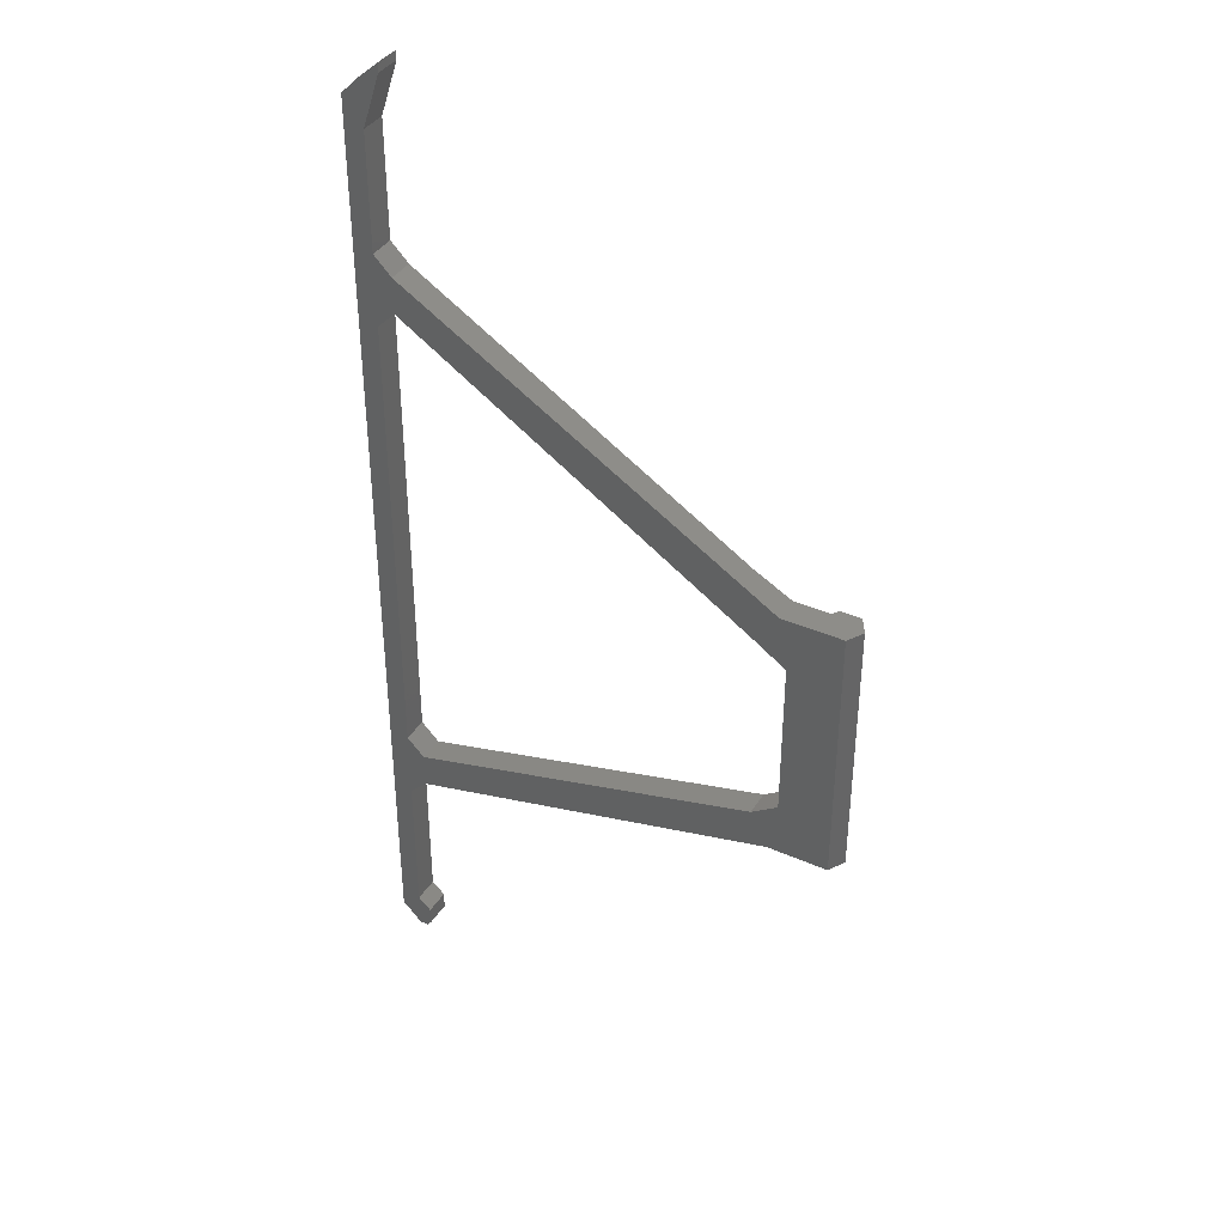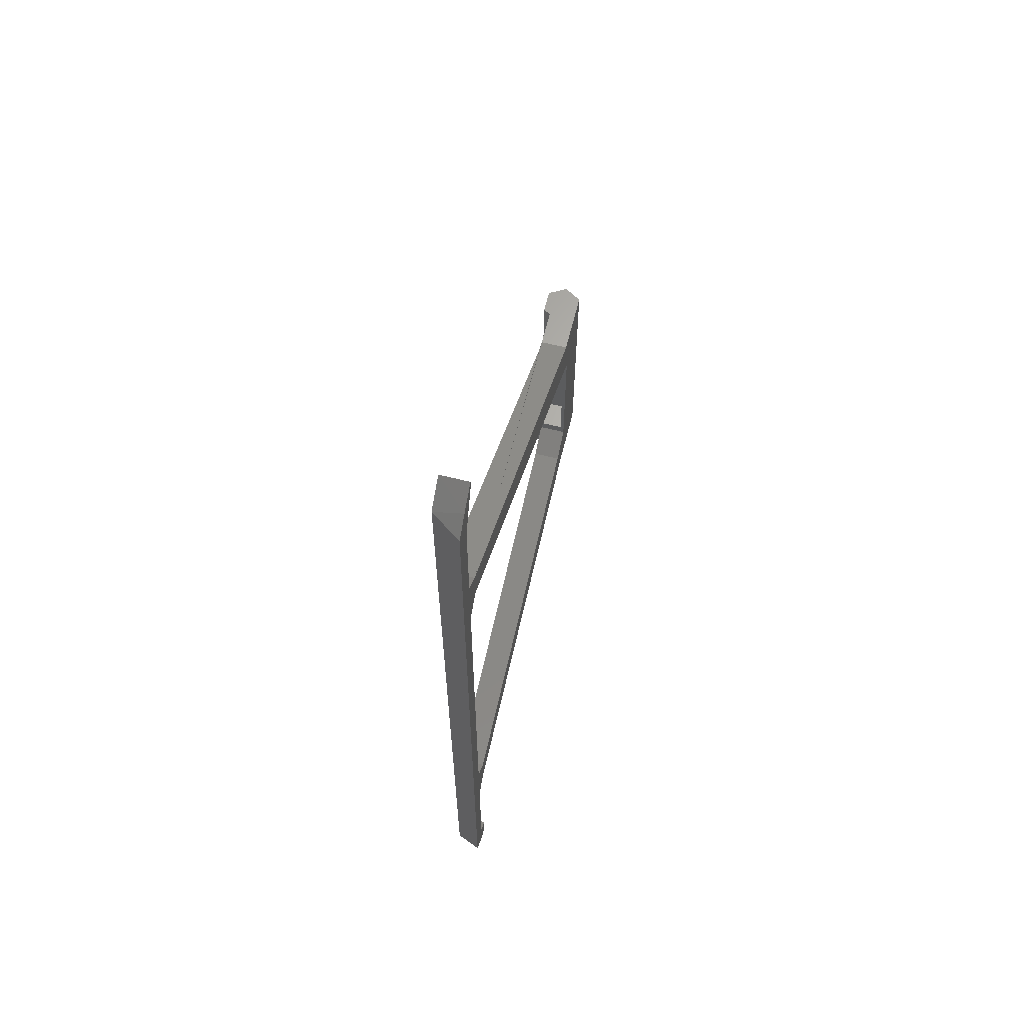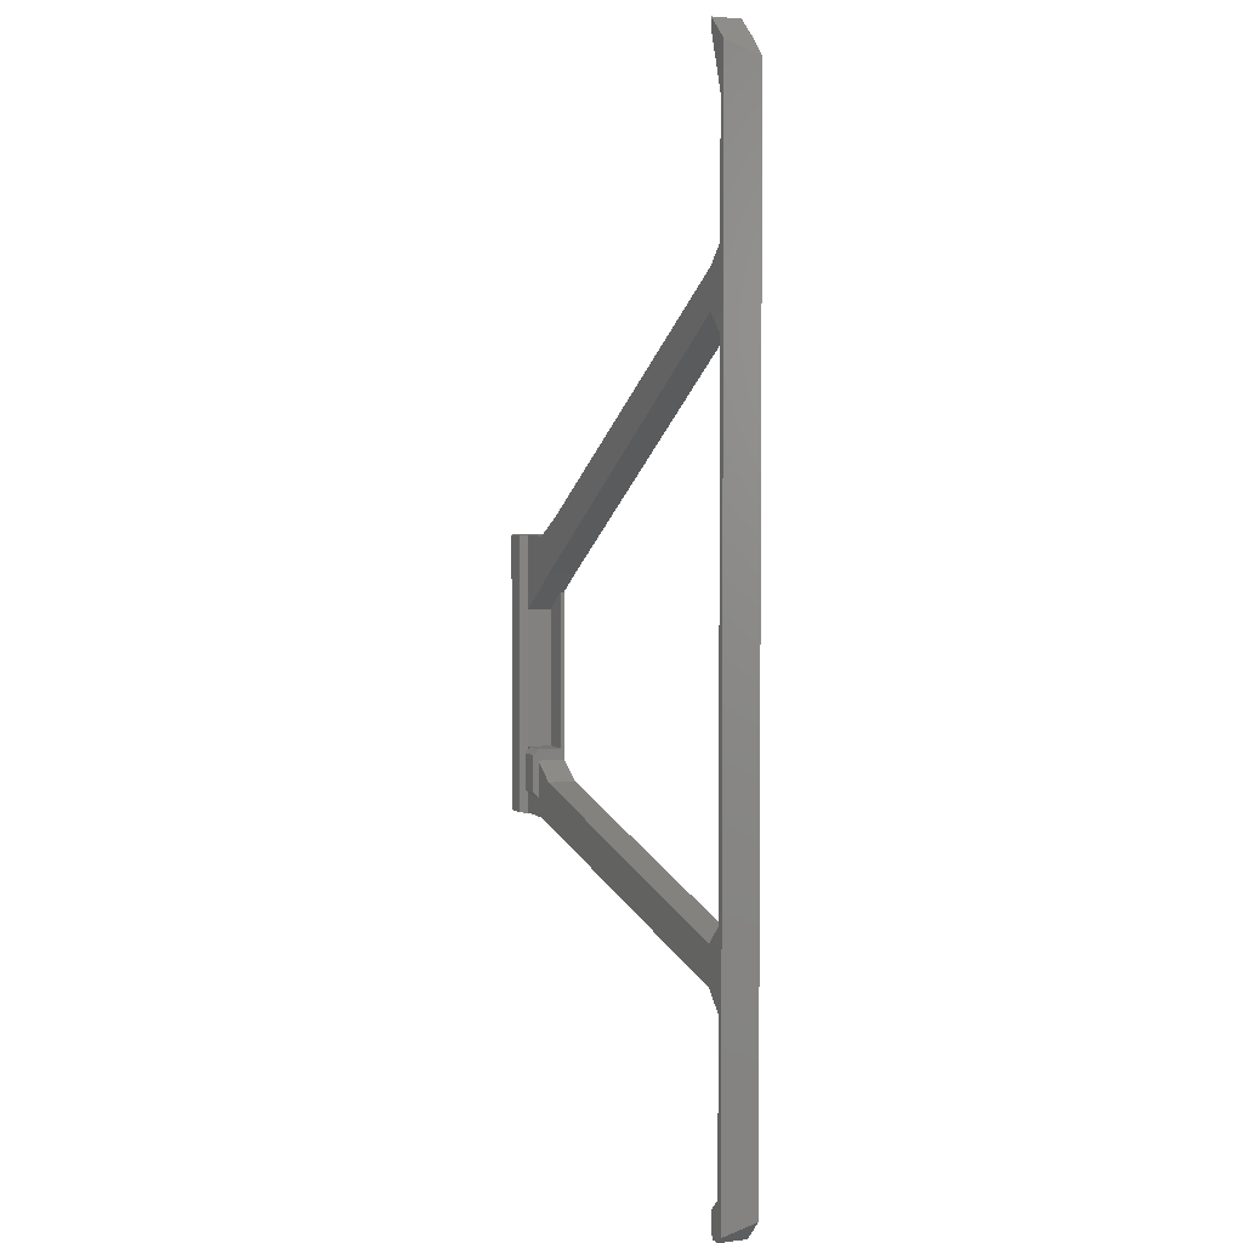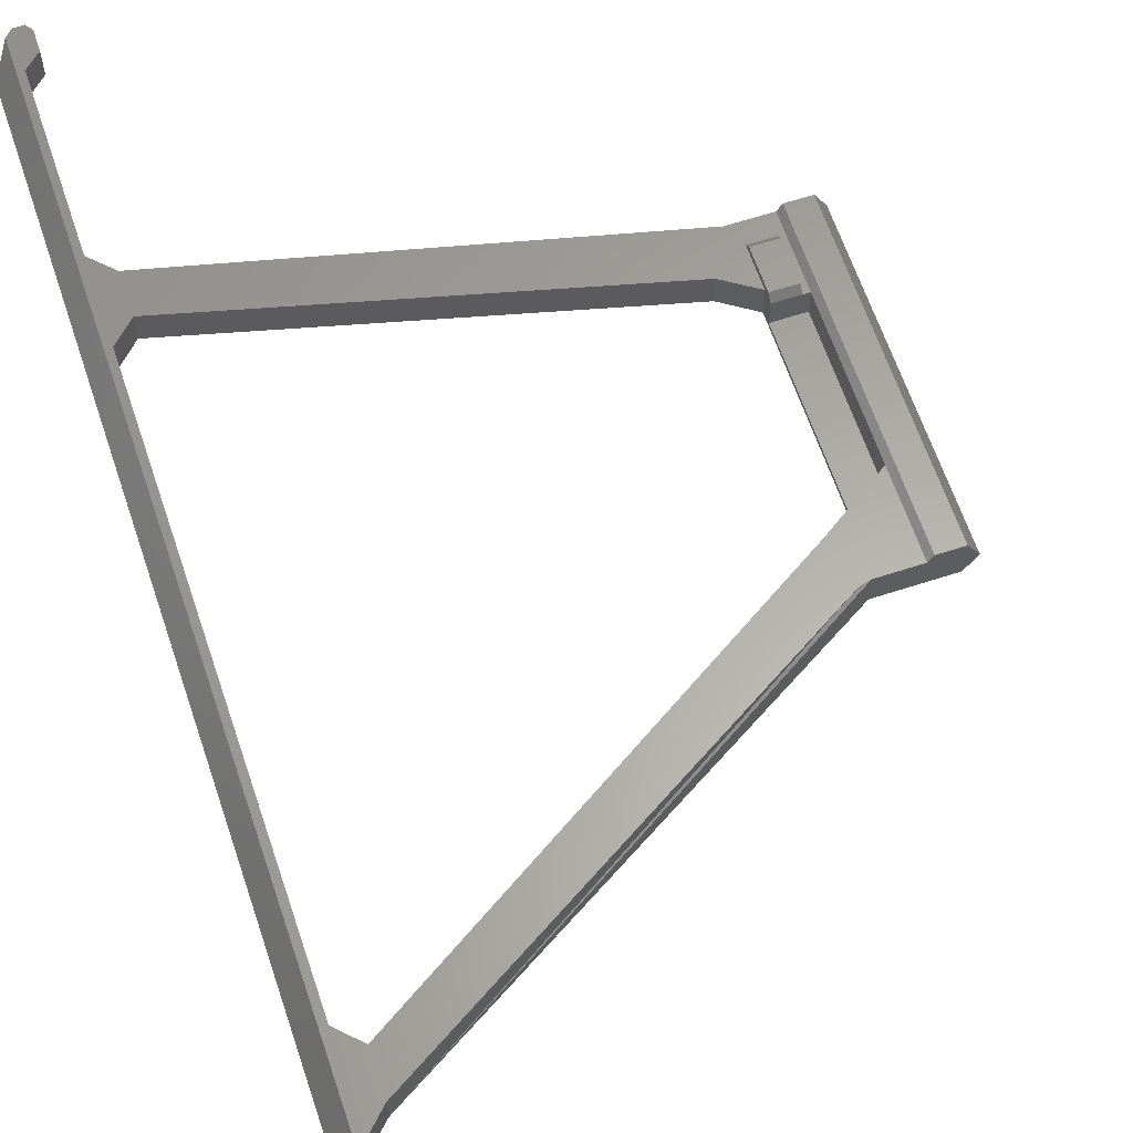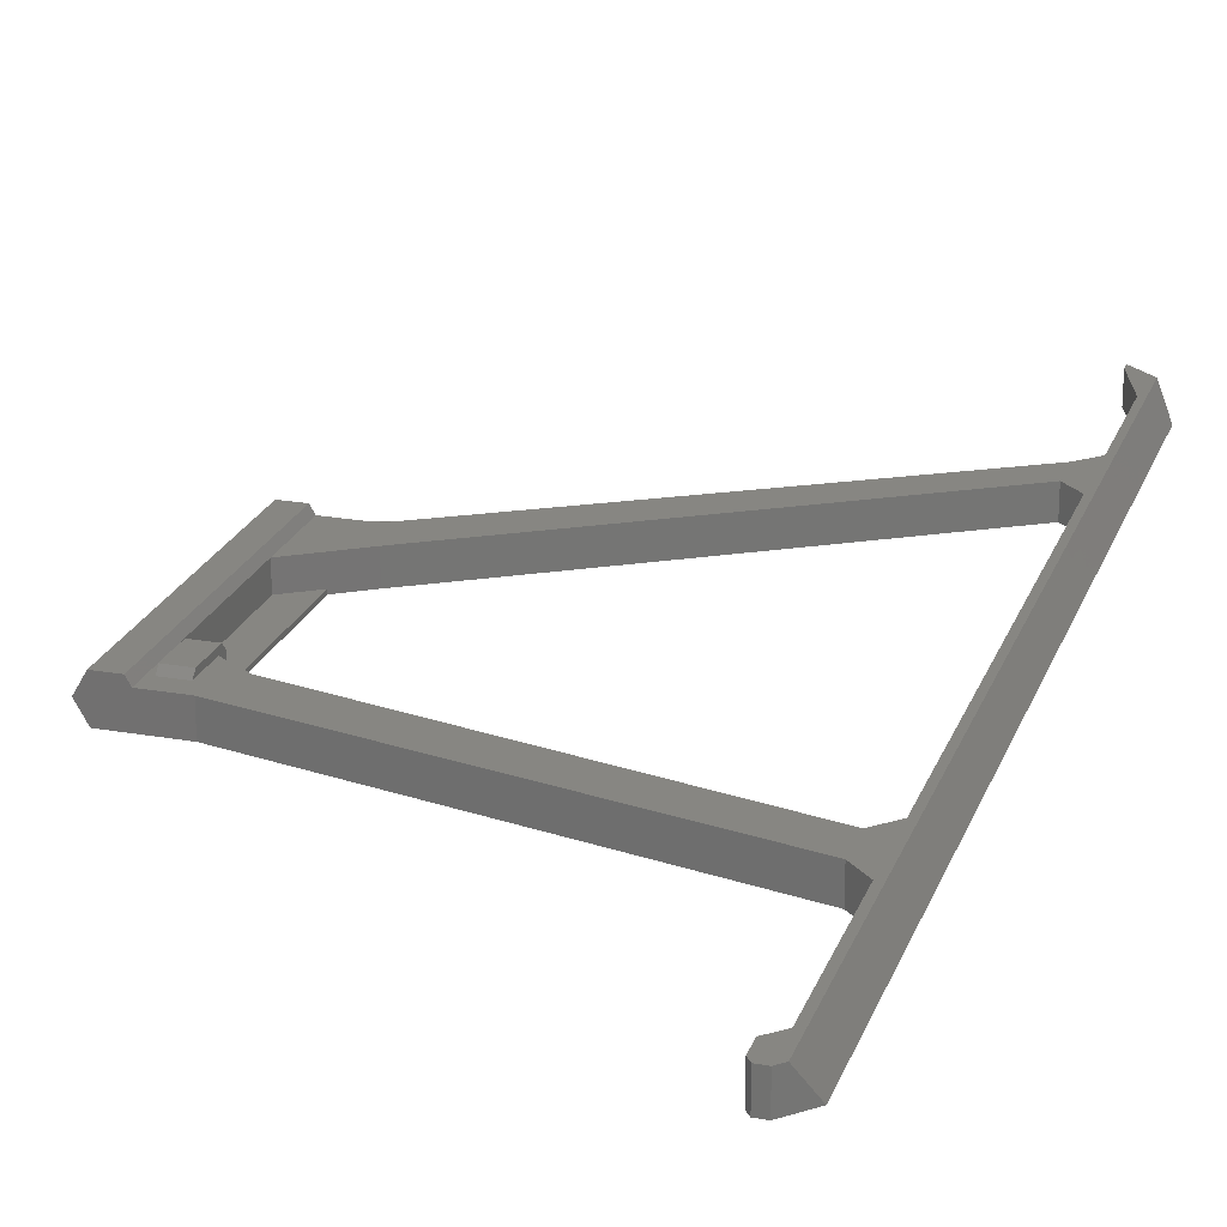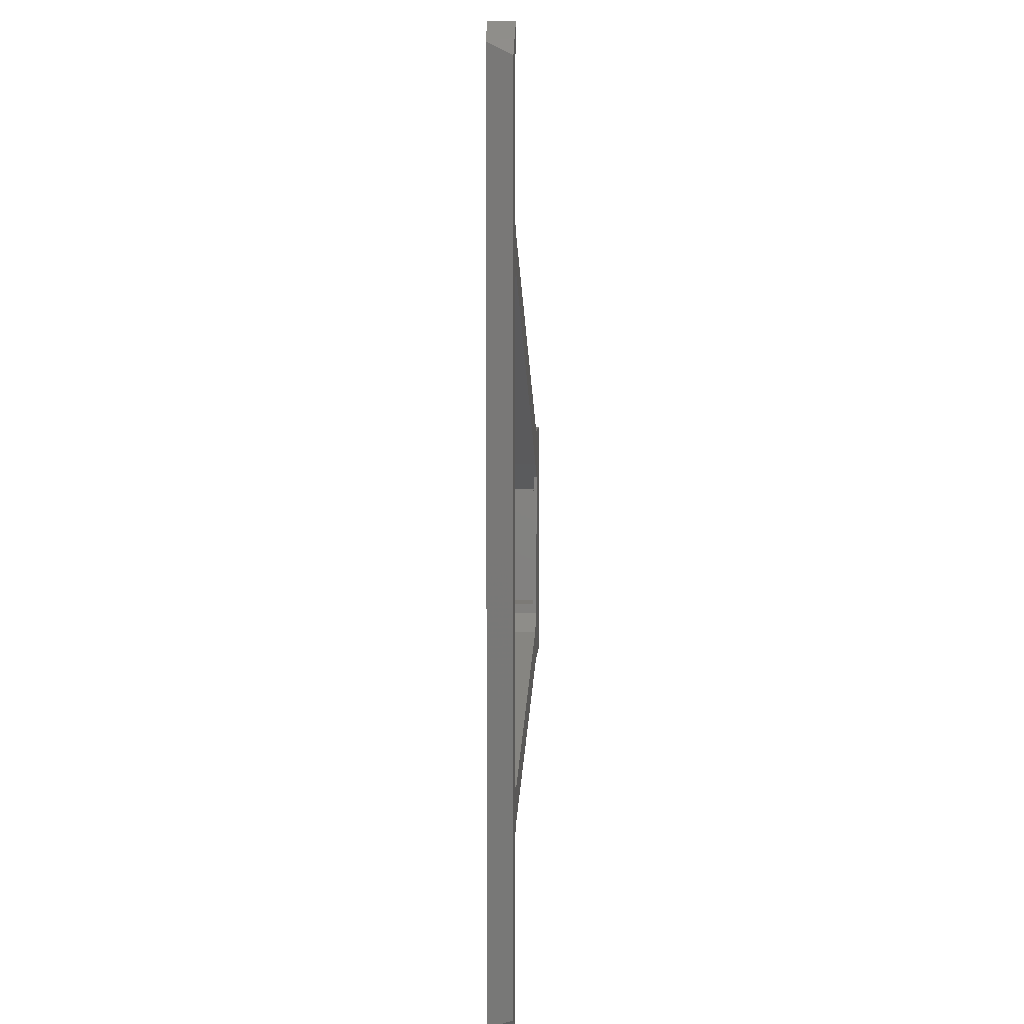
<metadata>
{"format":"stl","ext":"stl","renderer":"f3d","projection":"perspective","resolution":1024,"background":"white","views":[{"elev":38.5,"azim":-150.9,"up":"+Y"},{"elev":65.0,"azim":104.1,"up":"+Y"},{"elev":3.5,"azim":67.0,"up":"+Y"},{"elev":62.3,"azim":161.6,"up":"+Z"},{"elev":22.4,"azim":17.1,"up":"+Z"},{"elev":7.5,"azim":93.7,"up":"+Y"}]}
</metadata>
<code>
# stl→obj: 76 verts, 152 faces
v -1 229.1 3
v -3.4 229.7 3.596
v -3.4 229.1 3
v -1 229.7 3.596
v -1 233.1 3
v -1 233.7 3.596
v -1 234.3 3
v -3.4 233.7 3.596
v -3.4 234.3 3
v -7.981 257.1 1.9
v -6.885 227.1 6.327e-08
v -7.981 227.1 1.9
v -6.885 257.1 8.319e-08
v -4.023 234.3 3
v -4.485 227.1 3.8
v -4.023 227.1 3
v -4.485 257.1 3.8
v -4.023 249.1 3
v -4.023 257.1 3
v -6.885 257.1 3.8
v -6.885 227.1 3.8
v -1 233.1 7.344e-08
v -1 234.3 0.4
v -1 251.1 8.341e-08
v -1 251.1 0.4
v 2 253.1 3
v 0.9919 257.4 3
v -8.966e-08 257.1 3
v -8.966e-08 257.1 8.9e-08
v -6.973e-08 227.1 6.907e-08
v -6.973e-08 227.1 3
v 2 231.1 3
v 0.9919 226.9 3
v 44.31 302.1 1.372e-07
v 44.7 301.7 3
v 46.25 300.2 1.481e-07
v 42.02 304.1 3
v 42.02 304.1 1.432e-07
v 43.02 194.1 3
v 42.56 194.8 7.997e-08
v 43.02 194.1 7.997e-08
v 42.56 194.8 3
v 46.25 196.4 8.58e-08
v 44.02 194.1 3
v 44.02 194.1 7.997e-08
v 44.7 194.8 3
v 42.02 303.1 1.447e-07
v 42.02 303.1 3
v 44.02 297.1 1.458e-07
v 44.02 297.1 3
v 44.02 215.1 3
v 42.02 217.1 9.272e-08
v 44.02 215.1 7.348e-08
v 42.02 217.1 3
v 44.02 198.1 3
v 44.02 198.1 7.935e-08
v 42.02 221.1 3
v 44.02 223.1 1.065e-07
v 42.02 221.1 1.031e-07
v 44.02 223.1 3
v 2 231.1 7.493e-08
v 44.02 276.1 1.265e-07
v 42.02 278.1 3
v 42.02 278.1 1.257e-07
v 44.02 276.1 3
v 42.56 196.8 7.997e-08
v 42.56 196.8 3
v 2 253.1 8.755e-08
v -1 251.1 3
v 42.02 282.1 3
v 44.02 284.1 1.331e-07
v 42.02 282.1 1.297e-07
v 44.02 284.1 3
v -4.023 234.3 0.4
v -4.023 249.1 0.4
v -3.4 234.3 0.4
f 1 2 3
f 2 1 4
f 5 4 1
f 4 5 6
f 6 5 7
f 4 8 2
f 8 4 6
f 8 7 9
f 7 8 6
f 2 9 3
f 9 2 8
f 10 11 12
f 11 10 13
f 14 15 16
f 15 14 17
f 17 14 18
f 17 18 19
f 15 20 21
f 20 15 17
f 20 12 21
f 12 20 10
f 22 23 5
f 23 22 24
f 23 24 25
f 7 5 23
f 26 27 28
f 20 19 10
f 19 20 17
f 10 29 13
f 29 10 28
f 28 10 19
f 30 12 11
f 12 30 31
f 12 31 16
f 12 16 21
f 21 16 15
f 32 31 33
f 34 35 36
f 37 34 38
f 37 35 34
f 39 40 41
f 40 39 42
f 43 44 45
f 44 43 46
f 37 47 48
f 47 37 38
f 48 49 50
f 49 48 47
f 51 52 53
f 52 51 54
f 55 53 56
f 53 55 51
f 57 58 59
f 58 57 60
f 5 61 22
f 61 5 32
f 32 59 61
f 59 32 57
f 62 63 64
f 63 62 65
f 66 55 56
f 55 66 67
f 44 41 45
f 41 44 39
f 42 66 40
f 66 42 67
f 52 31 30
f 31 52 33
f 33 52 54
f 68 25 24
f 25 68 26
f 25 26 69
f 9 14 3
f 16 3 14
f 3 16 31
f 3 31 1
f 1 31 5
f 5 31 32
f 70 71 72
f 71 70 73
f 50 71 73
f 71 50 49
f 69 19 18
f 19 69 28
f 28 69 26
f 74 25 75
f 25 74 76
f 25 76 23
f 75 14 74
f 14 75 18
f 14 76 74
f 76 14 9
f 9 23 76
f 23 9 7
f 25 18 75
f 18 25 69
f 65 58 60
f 58 65 62
f 28 72 29
f 72 28 27
f 70 72 27
f 26 70 27
f 70 26 63
f 70 63 65
f 70 65 73
f 73 65 60
f 73 60 50
f 39 67 42
f 67 39 55
f 55 39 44
f 55 44 46
f 55 46 60
f 50 37 48
f 37 50 35
f 35 50 60
f 35 60 46
f 54 32 33
f 32 54 57
f 57 54 51
f 57 51 60
f 60 51 55
f 43 35 46
f 35 43 36
f 64 26 68
f 26 64 63
f 34 47 38
f 47 34 49
f 49 34 71
f 71 34 58
f 11 22 30
f 22 11 24
f 30 22 61
f 30 61 52
f 52 61 59
f 52 59 53
f 53 59 58
f 53 58 56
f 56 58 45
f 45 58 43
f 43 58 34
f 43 34 36
f 56 40 66
f 40 56 41
f 41 56 45
f 29 11 13
f 11 29 24
f 24 29 68
f 68 29 72
f 68 72 64
f 64 72 62
f 62 72 71
f 62 71 58

</code>
